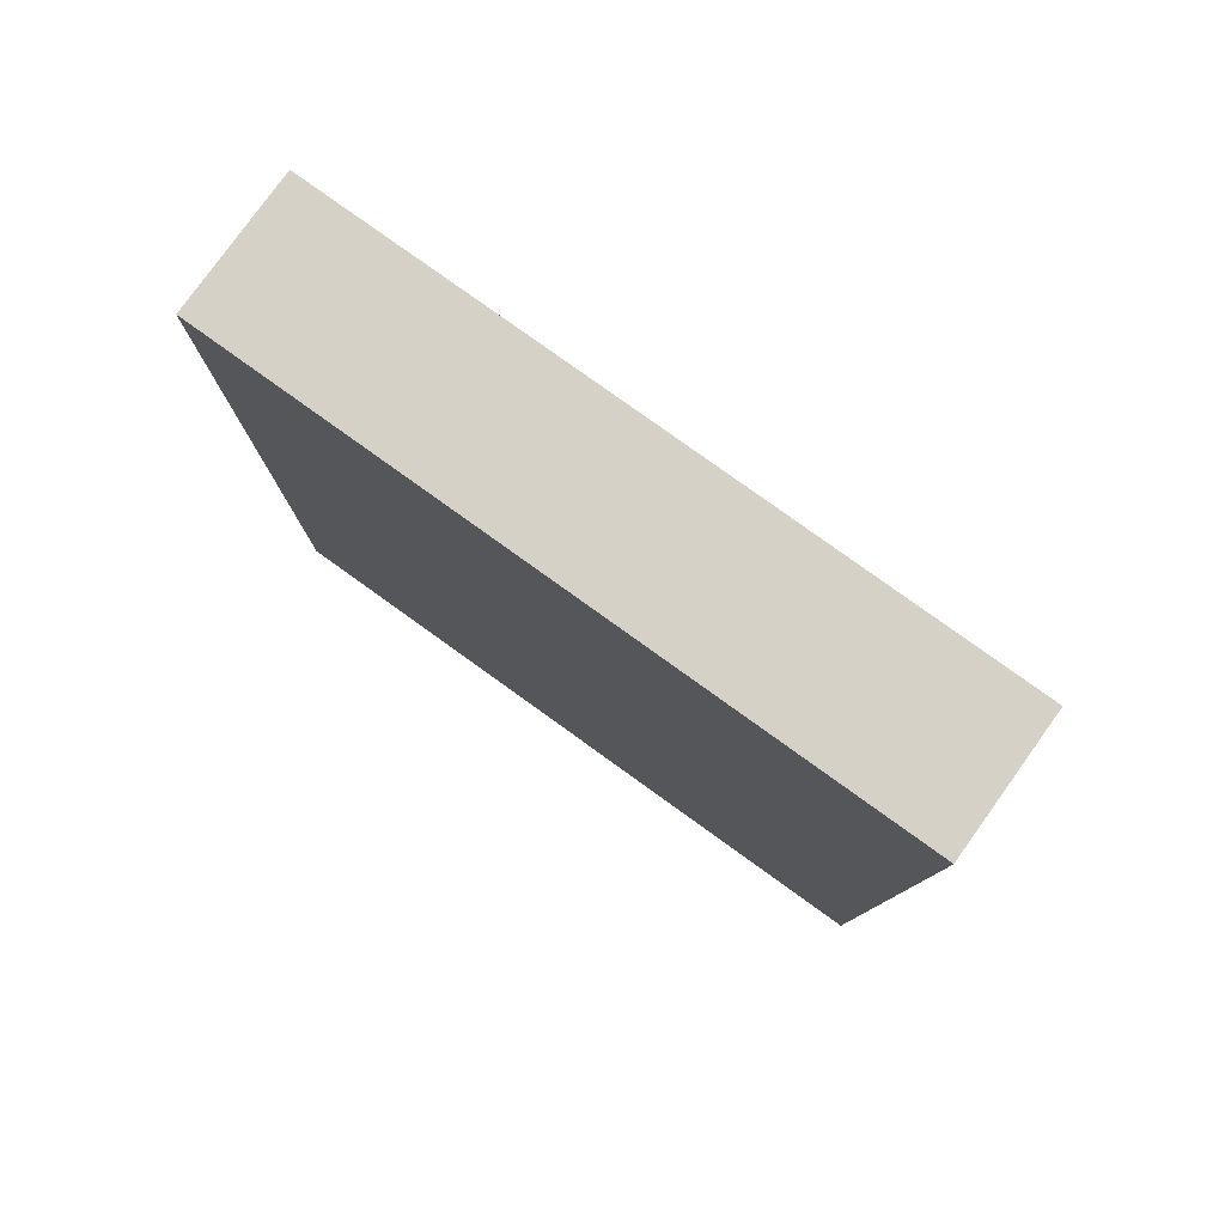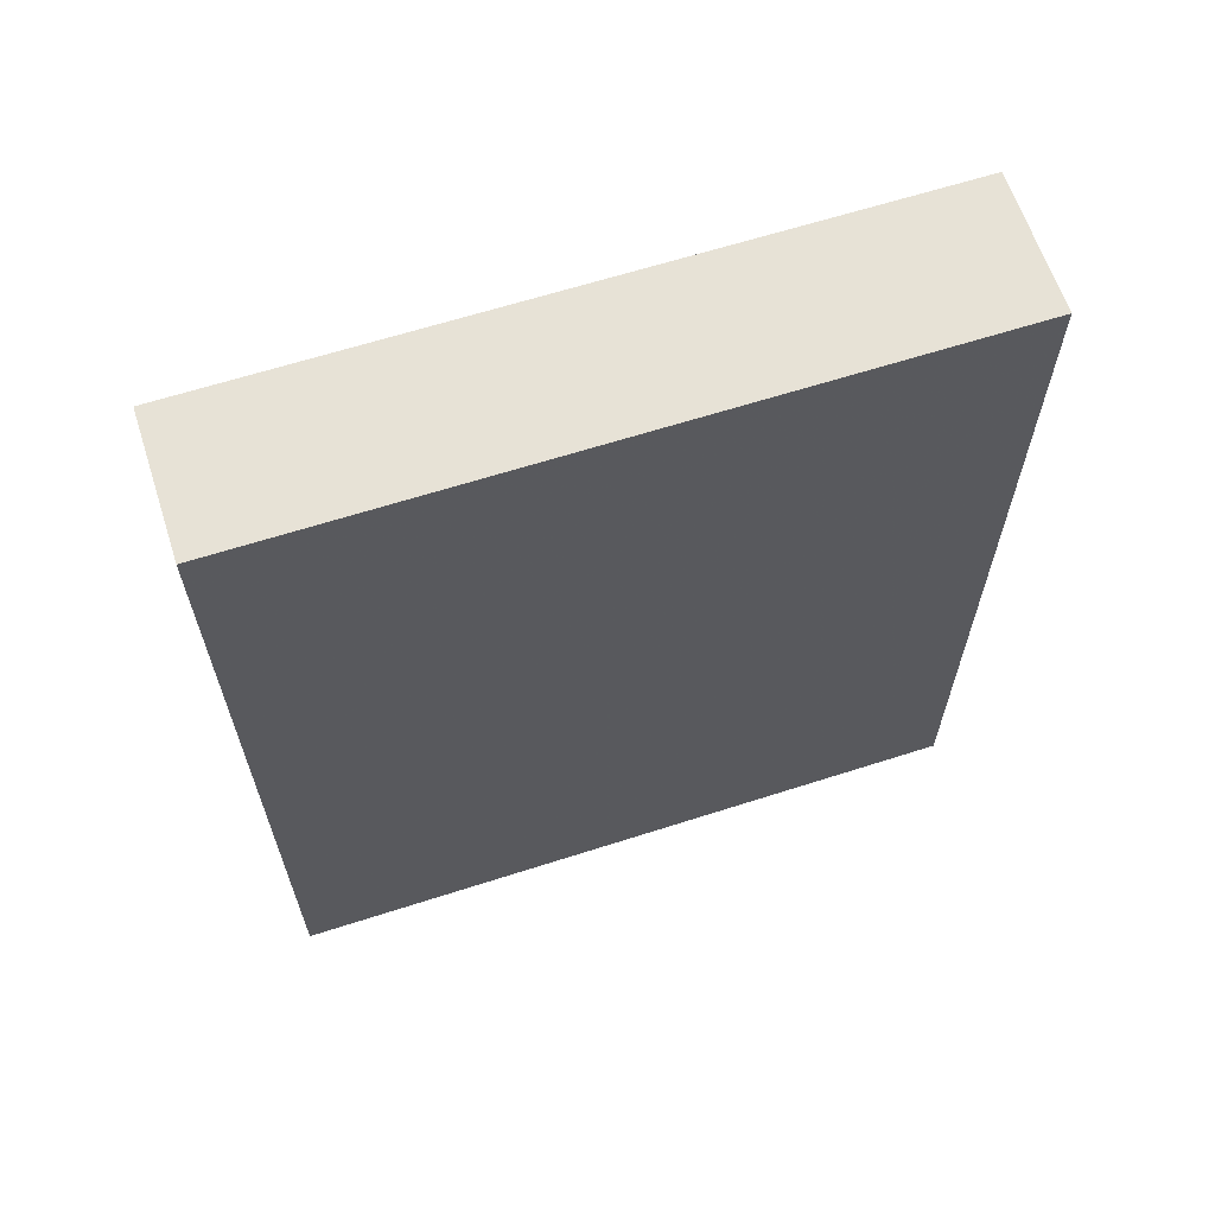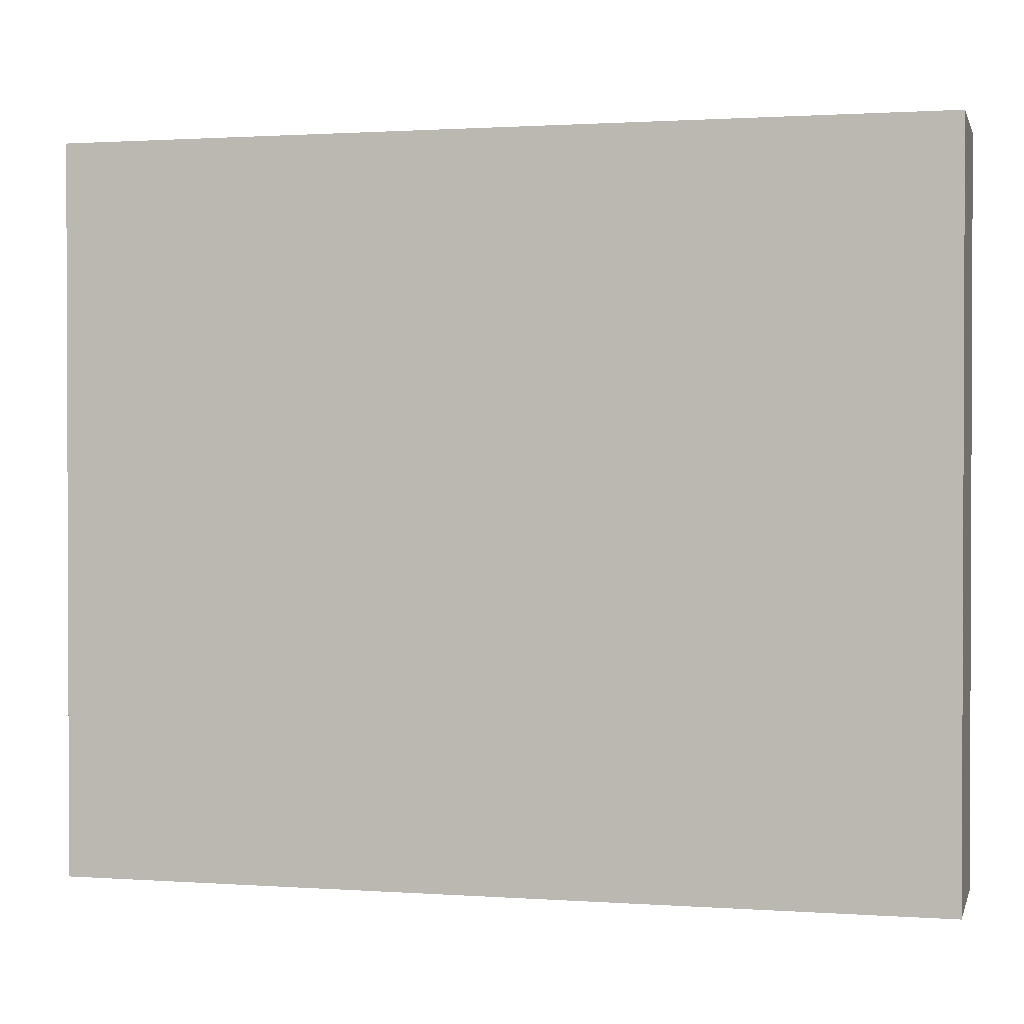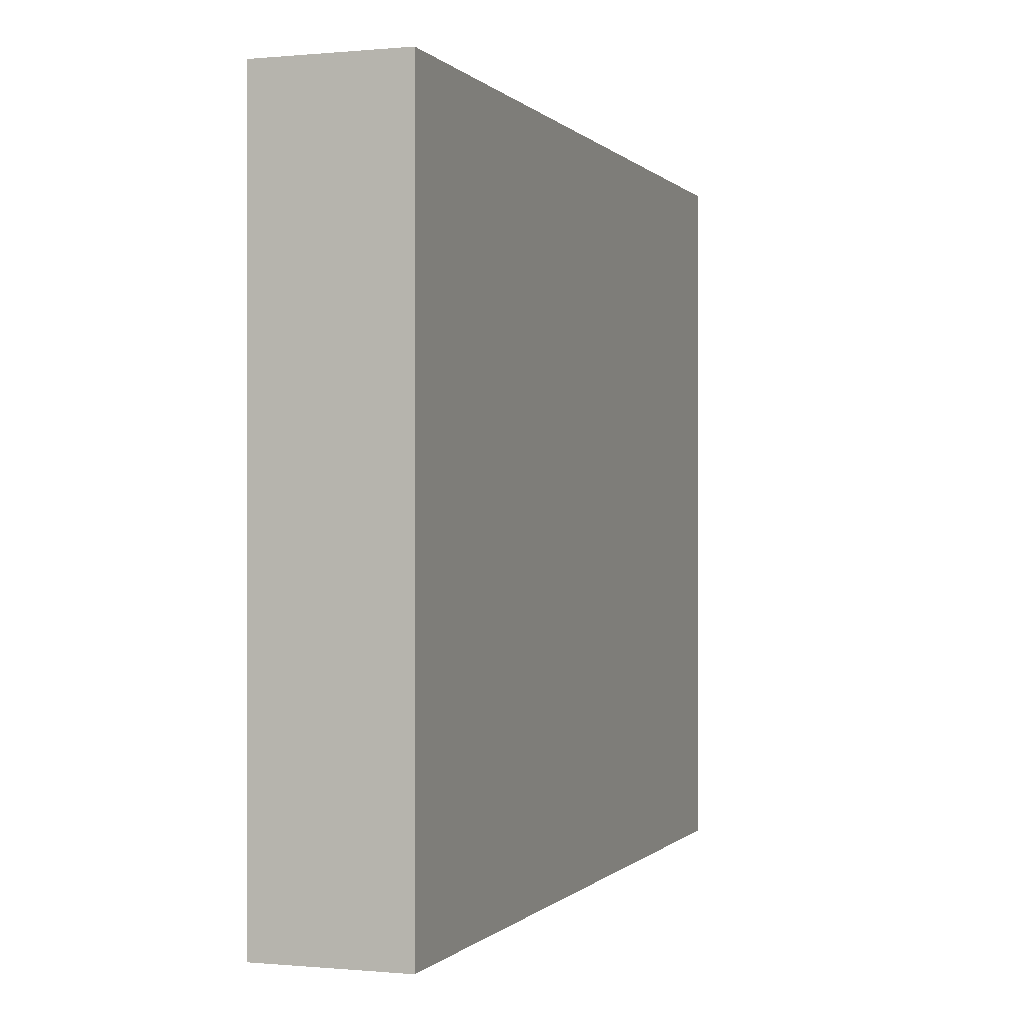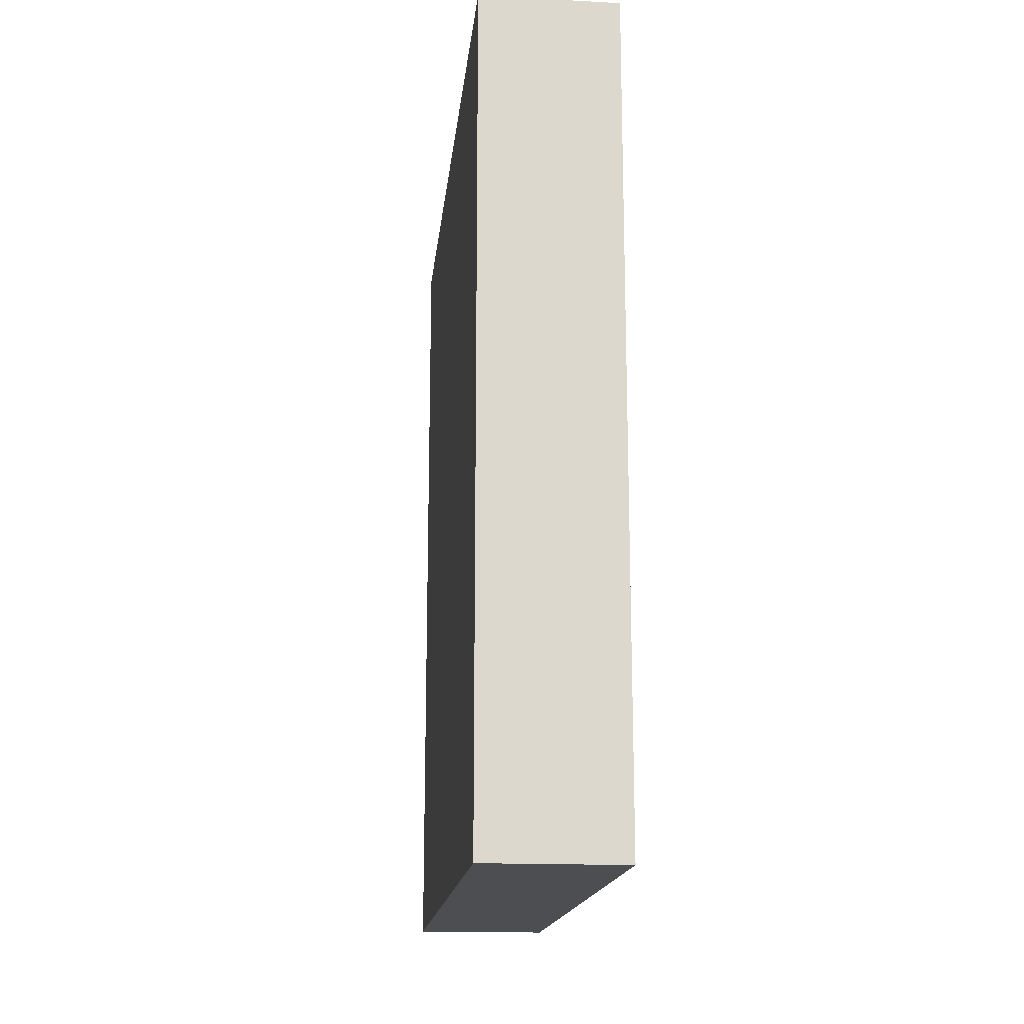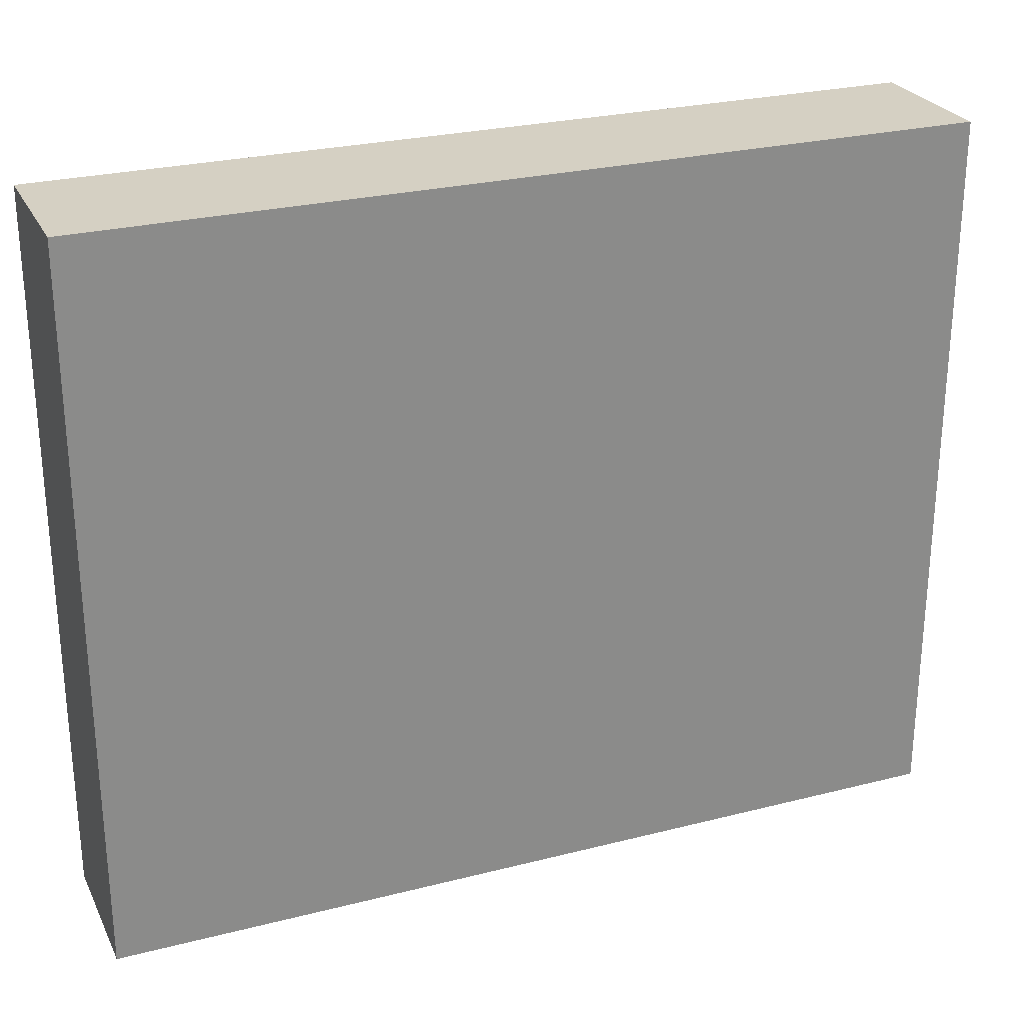
<metadata>
{"format":"obj","ext":"obj","renderer":"f3d","projection":"perspective","resolution":1024,"background":"white","views":[{"elev":79.4,"azim":125.7,"up":"+Z"},{"elev":63.5,"azim":-108.0,"up":"+Z"},{"elev":1.2,"azim":104.2,"up":"+Y"},{"elev":-0.2,"azim":19.4,"up":"+Y"},{"elev":-16.8,"azim":174.0,"up":"+Z"},{"elev":26.4,"azim":68.2,"up":"+Y"}]}
</metadata>
<code>
v -96 880 -528
v -80 960 -528
v -96 960 -528
v -80 880 -528
v -96 960 -624
v -80 880 -624
v -96 880 -624
v -80 960 -624
f 1 2 3
f 1 4 2
f 5 6 7
f 5 8 6
f 3 8 5
f 3 2 8
f 4 7 6
f 4 1 7
f 1 5 7
f 1 3 5
f 2 6 8
f 2 4 6

</code>
